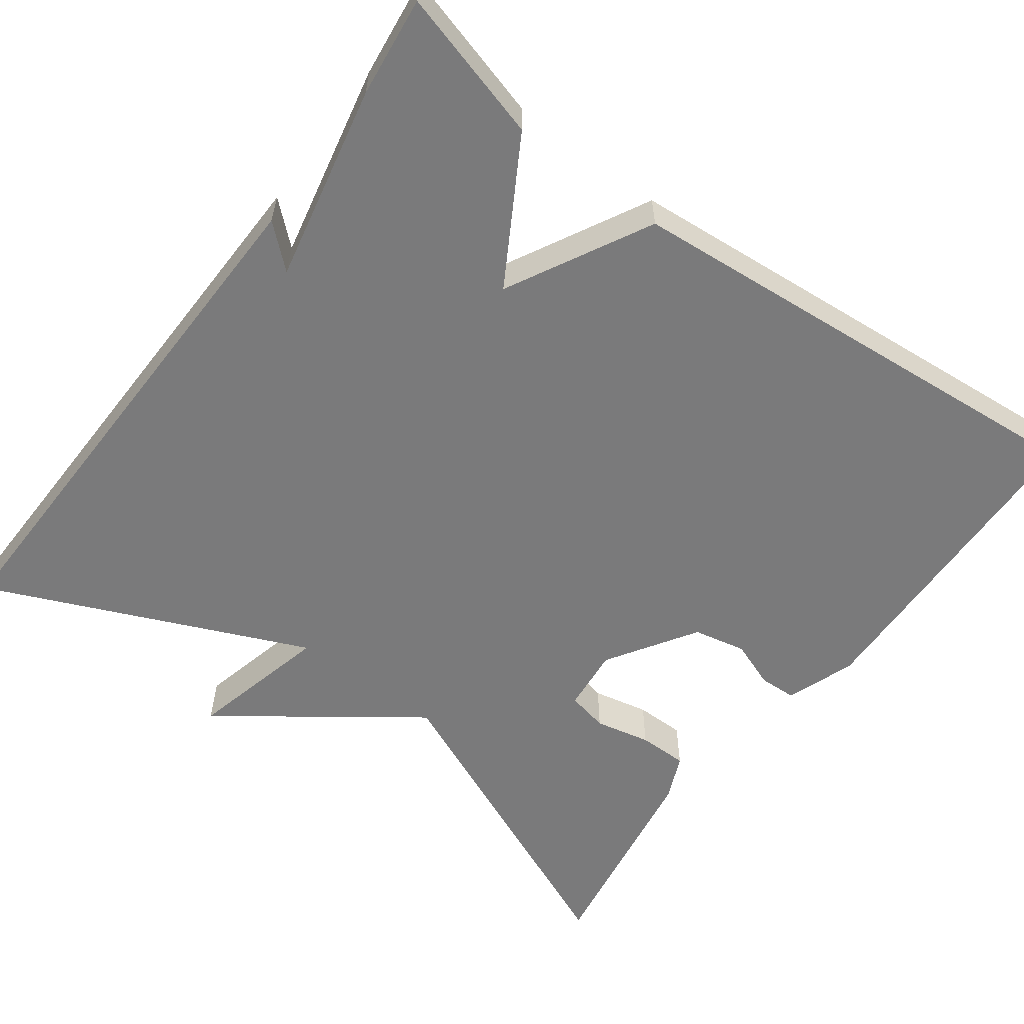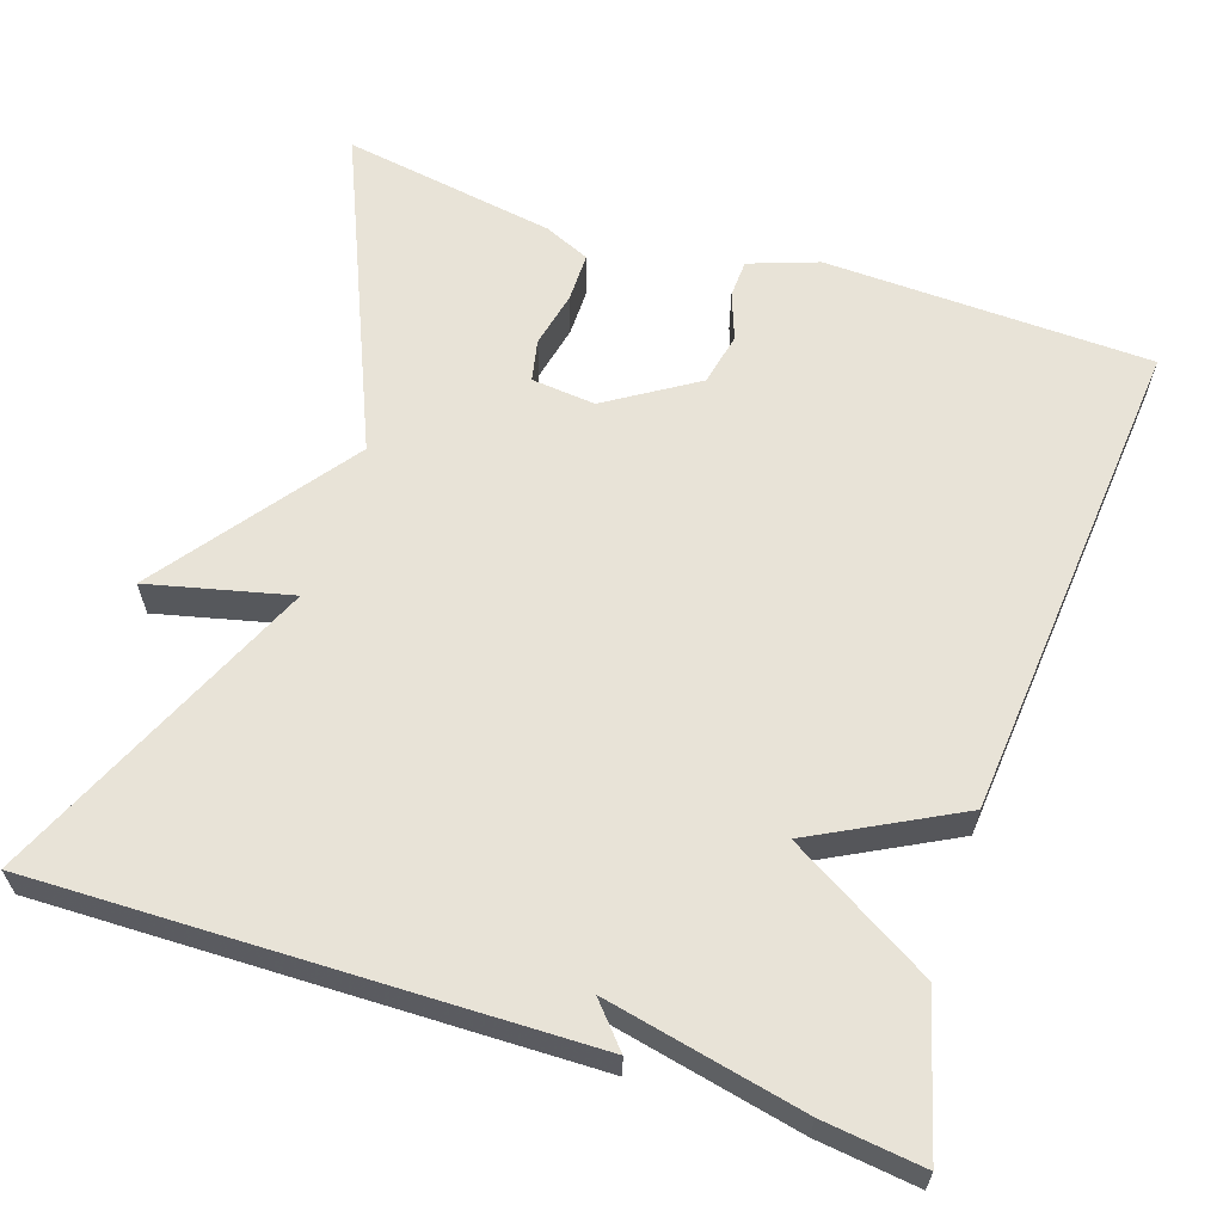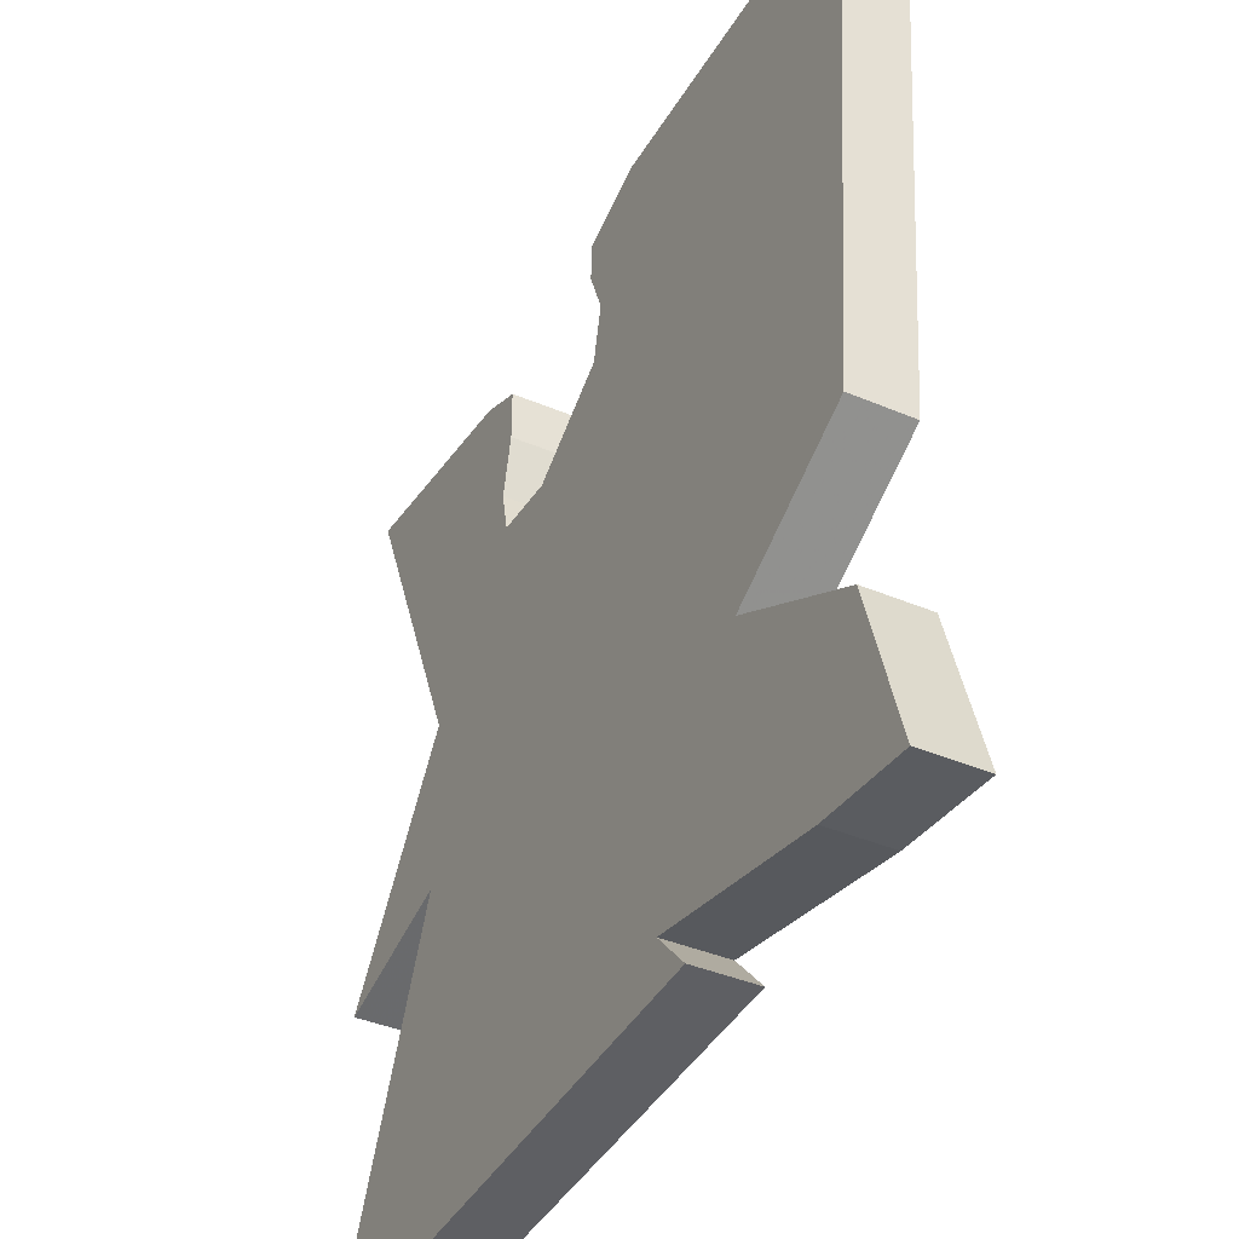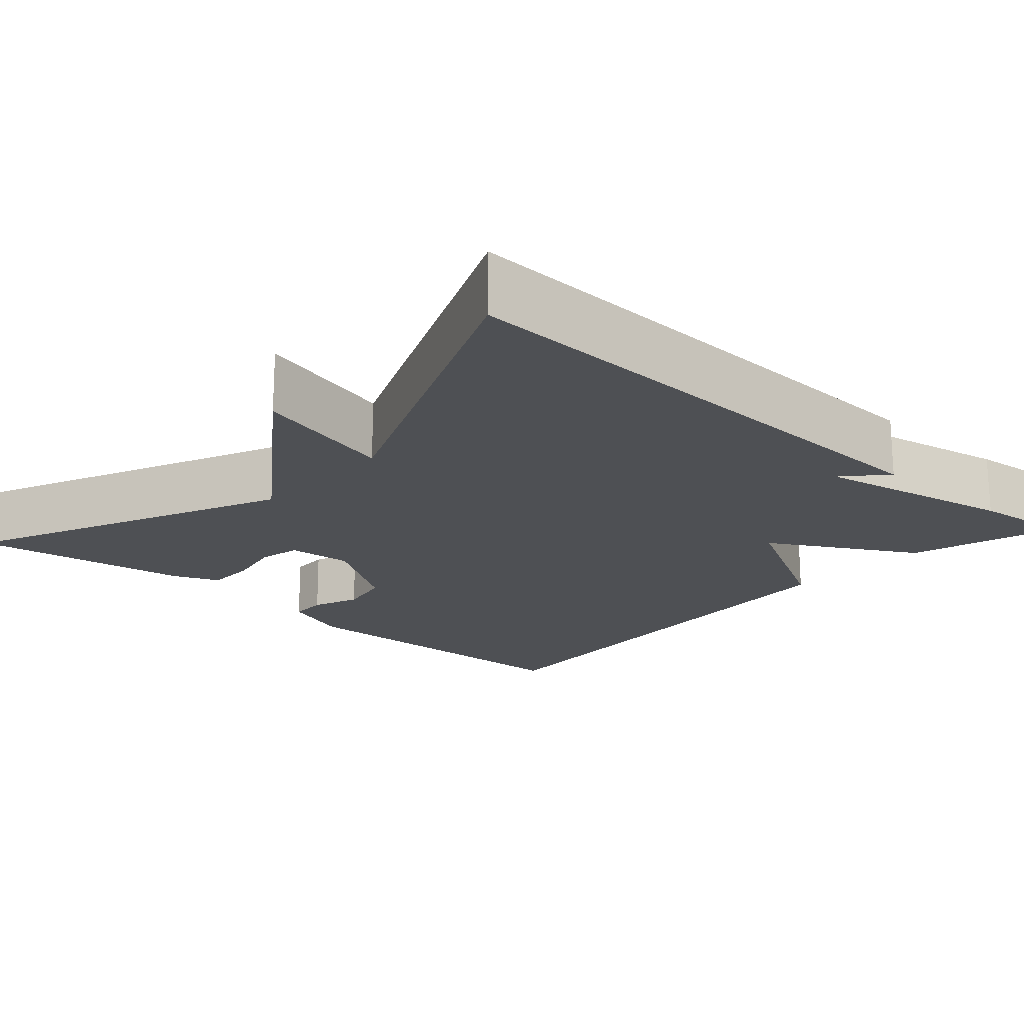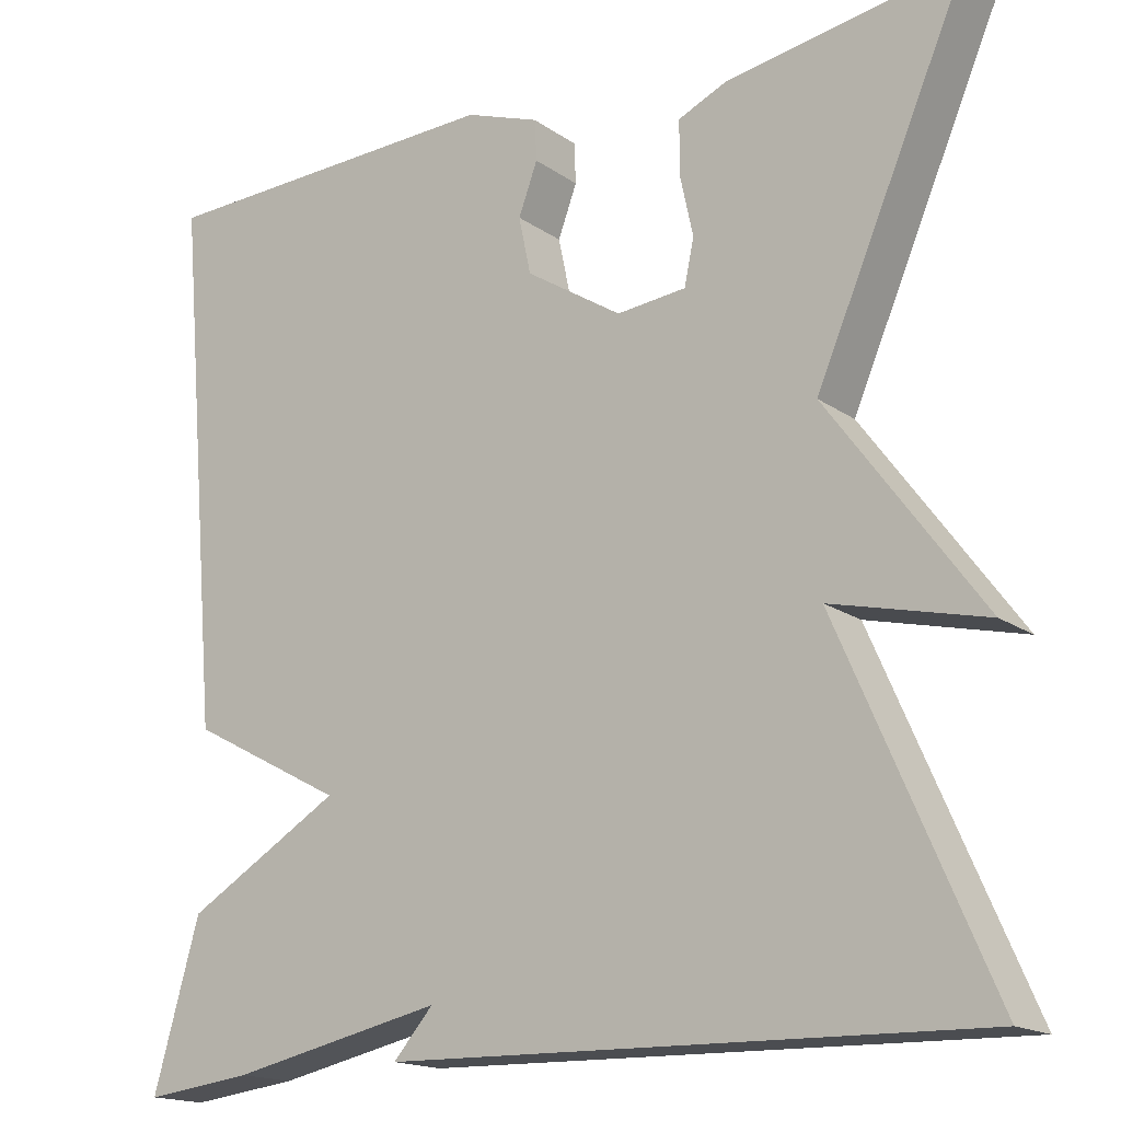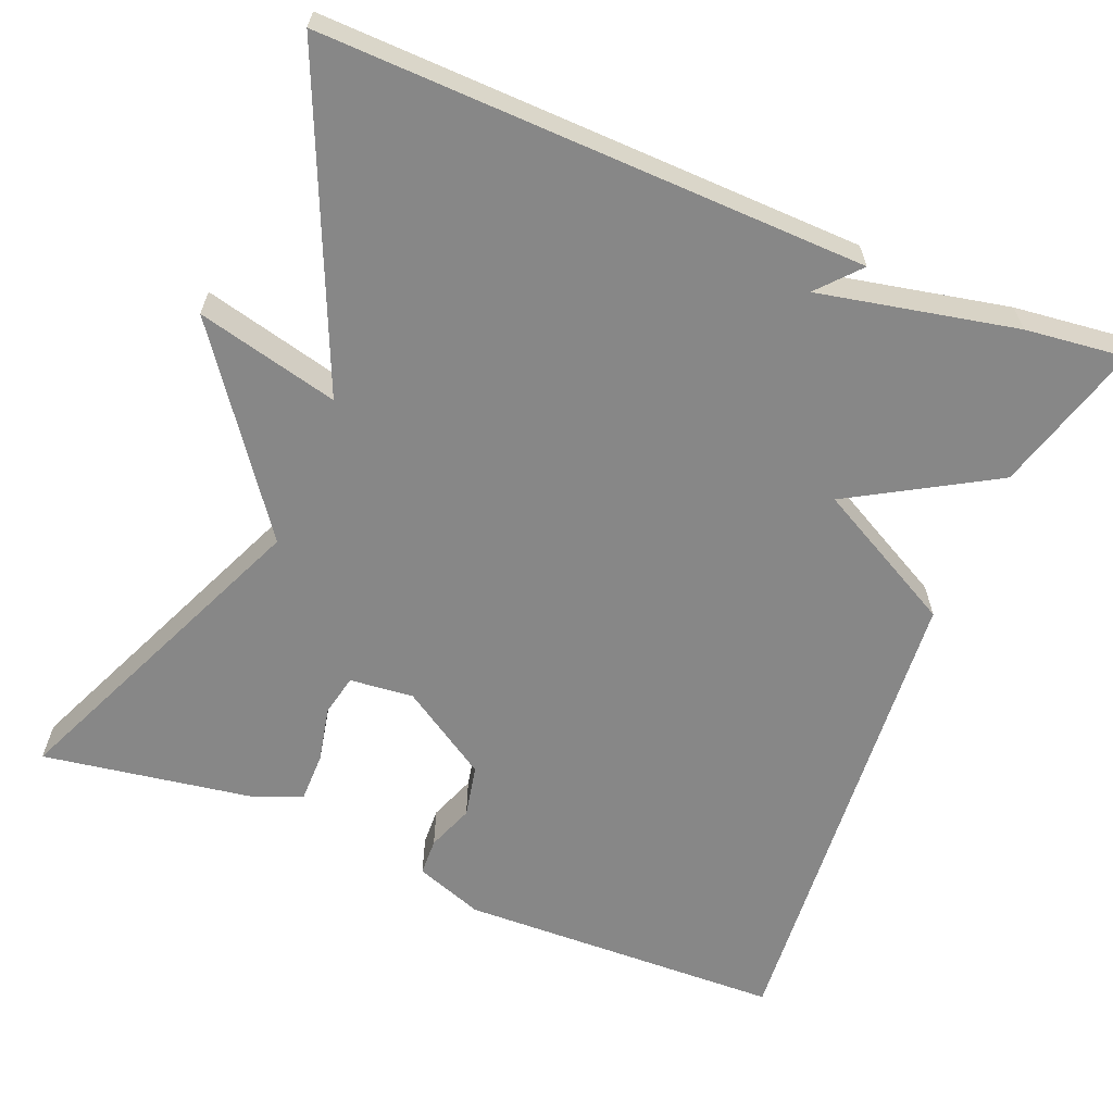
<metadata>
{"format":"obj","ext":"obj","renderer":"f3d","projection":"perspective","resolution":1024,"background":"white","views":[{"elev":-58.1,"azim":-126.6,"up":"+Y"},{"elev":61.9,"azim":-161.5,"up":"+Y"},{"elev":-40.4,"azim":-117.4,"up":"+Z"},{"elev":-18.9,"azim":137.4,"up":"+Y"},{"elev":-16.8,"azim":36.2,"up":"+Z"},{"elev":-62.5,"azim":157.6,"up":"+Y"}]}
</metadata>
<code>
v 0.5 0.07 -0.5
v -0.175 0.07 -0.485
v -0.129 0.07 -0.433
v -0.375 0.07 -0.485
v -0.5 0.07 -0.5
v -0.447 0.07 -0.312
v -0.268 0.07 -0.207
v -0.447 0.07 -0.112
v -0.5 0.07 0.5
v -0.092 0.07 0.513
v -0.006 0.07 0.482
v -0.004 0.07 0.435
v -0.026 0.07 0.376
v -0.012 0.07 0.31
v 0.099 0.07 0.239
v 0.179 0.07 0.247
v 0.19 0.07 0.299
v 0.175 0.07 0.369
v 0.175 0.07 0.431
v 0.232 0.07 0.456
v 0.5 0.07 0.5
v 0.326 0.07 0.099
v 0.503 0.07 -0.144
v 0.326 0.07 -0.101
v 0.5 0 -0.5
v -0.175 0 -0.485
v -0.129 0 -0.433
v -0.375 0 -0.485
v -0.5 0 -0.5
v -0.447 0 -0.312
v -0.268 0 -0.207
v -0.447 0 -0.112
v -0.5 0 0.5
v -0.092 0 0.513
v -0.006 0 0.482
v -0.004 0 0.435
v -0.026 0 0.376
v -0.012 0 0.31
v 0.099 0 0.239
v 0.179 0 0.247
v 0.19 0 0.299
v 0.175 0 0.369
v 0.175 0 0.431
v 0.232 0 0.456
v 0.5 0 0.5
v 0.326 0 0.099
v 0.503 0 -0.144
v 0.326 0 -0.101
f 22 23 24
f 20 21 22
f 19 20 22
f 18 19 22
f 17 18 22
f 16 17 22 24
f 15 16 24
f 14 15 24 1
f 11 12 13
f 10 11 13
f 9 10 13
f 8 9 13
f 7 8 13
f 7 13 14
f 5 6 7
f 4 5 7
f 3 4 7
f 3 7 14 1
f 1 2 3
f 48 47 46
f 46 45 44
f 46 44 43
f 46 43 42
f 46 42 41
f 48 46 41 40
f 48 40 39
f 25 48 39 38
f 37 36 35
f 37 35 34
f 37 34 33
f 37 33 32
f 37 32 31
f 38 37 31
f 31 30 29
f 31 29 28
f 31 28 27
f 25 38 31 27
f 27 26 25
f 1 25 26 2
f 2 26 27 3
f 3 27 28 4
f 4 28 29 5
f 5 29 30 6
f 6 30 31 7
f 7 31 32 8
f 8 32 33 9
f 9 33 34 10
f 10 34 35 11
f 11 35 36 12
f 12 36 37 13
f 13 37 38 14
f 14 38 39 15
f 15 39 40 16
f 16 40 41 17
f 17 41 42 18
f 18 42 43 19
f 19 43 44 20
f 20 44 45 21
f 21 45 46 22
f 22 46 47 23
f 23 47 48 24
f 24 48 25 1

</code>
